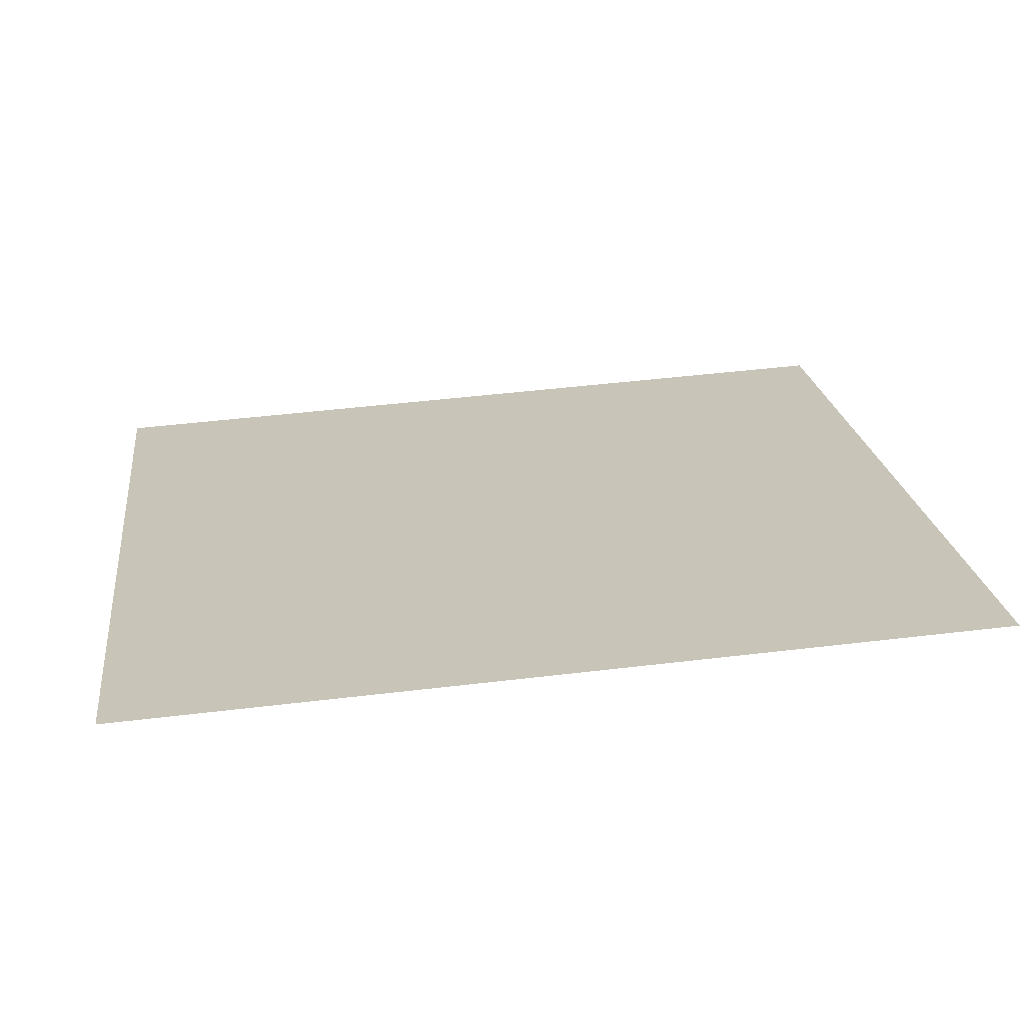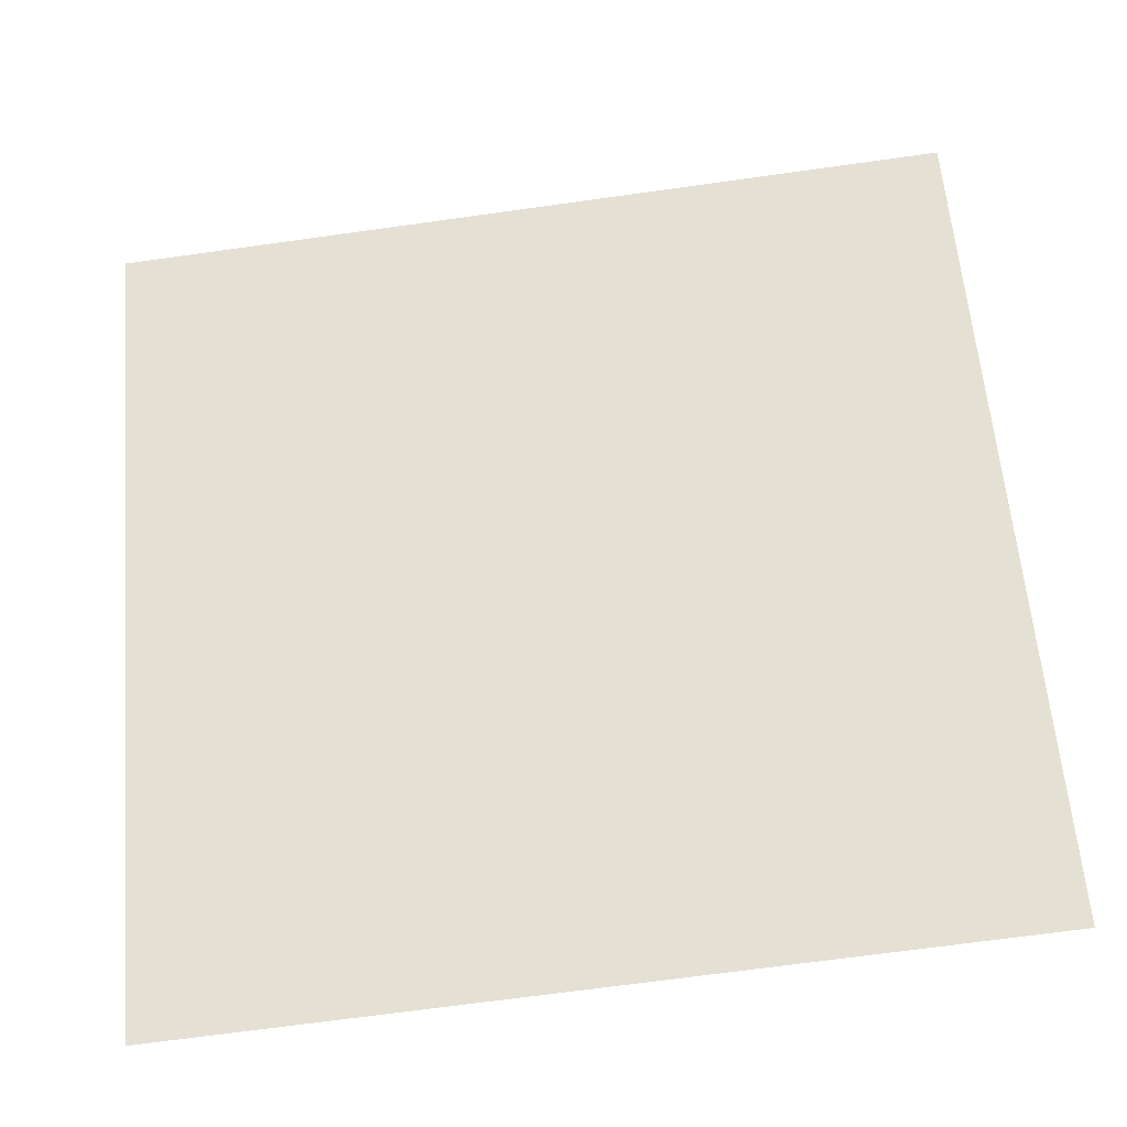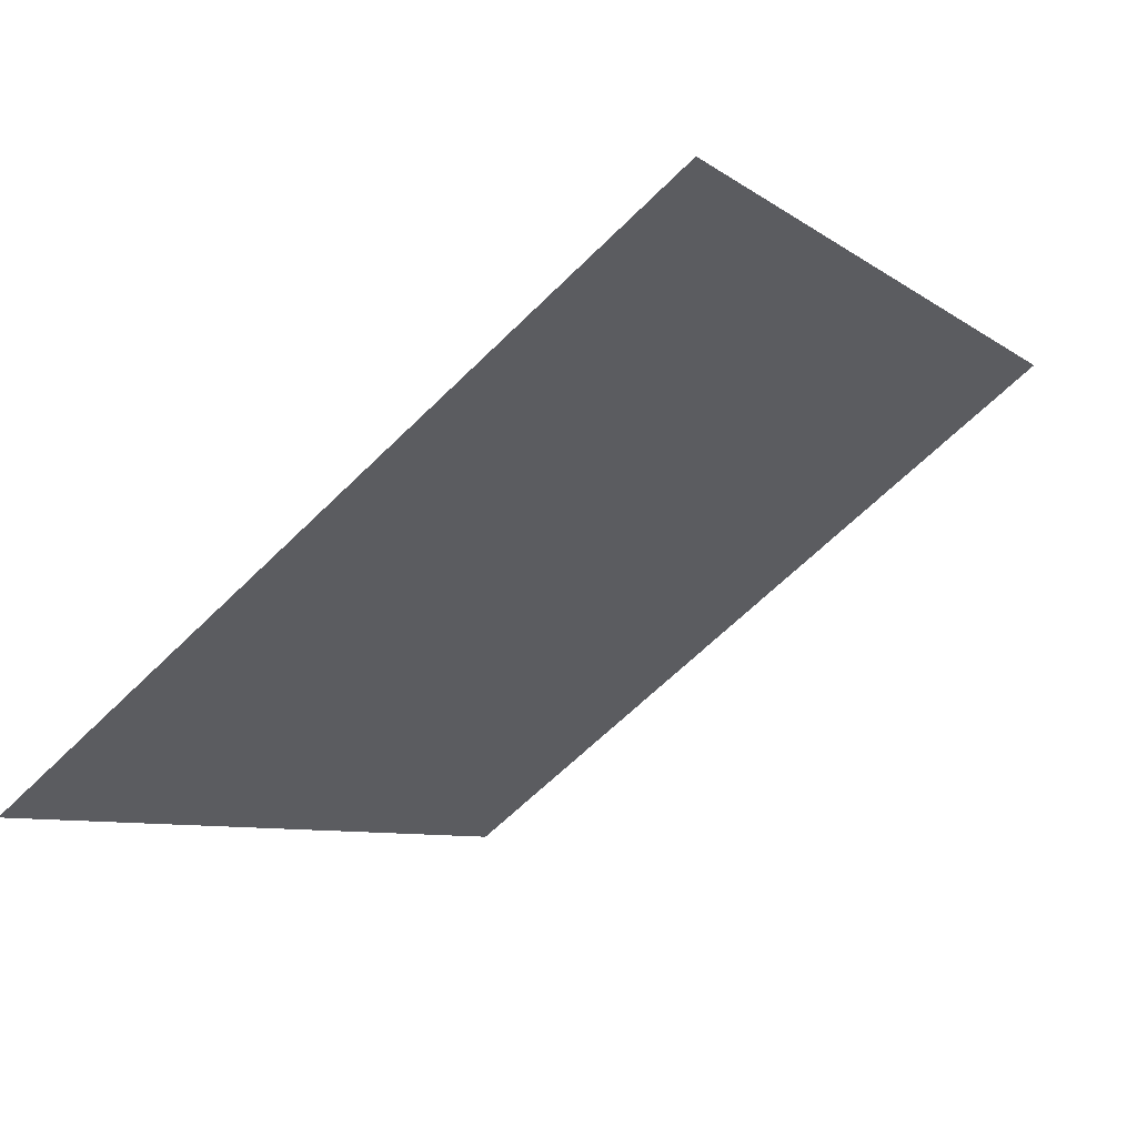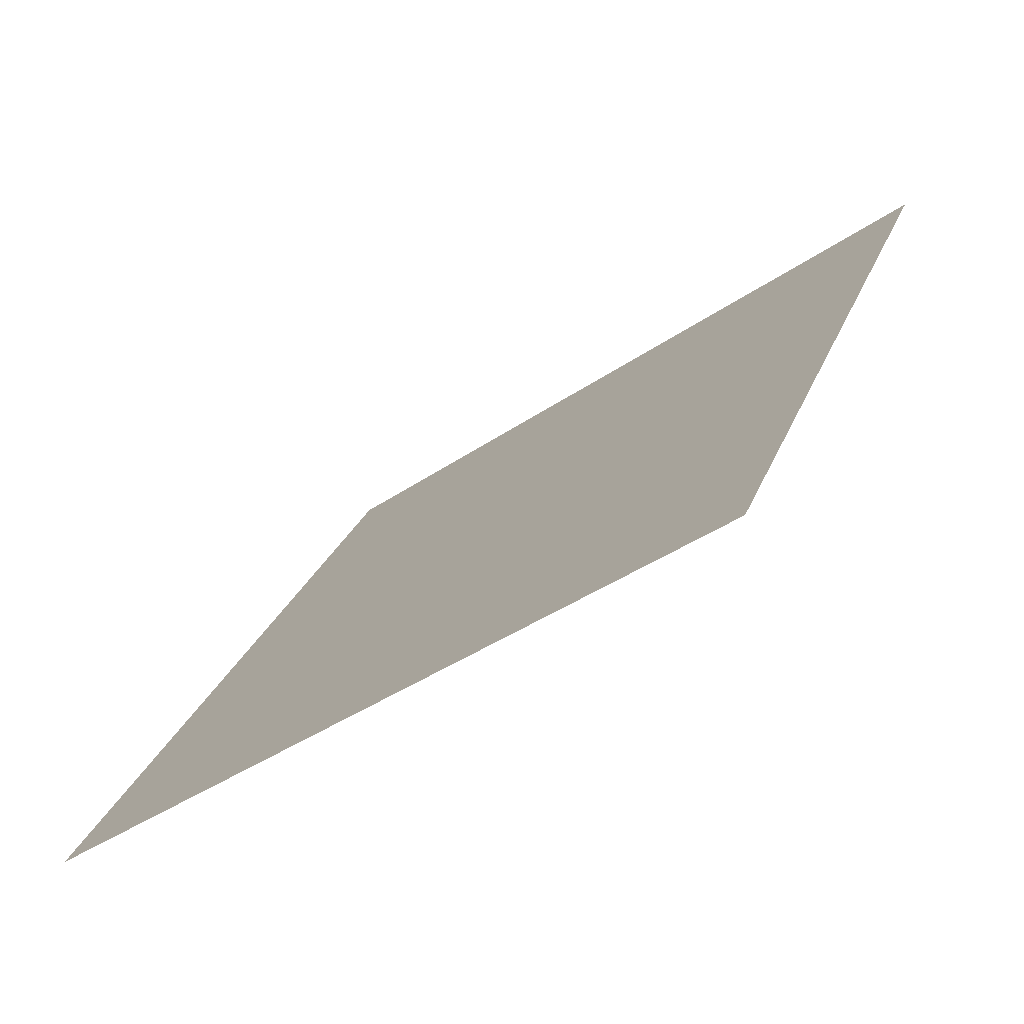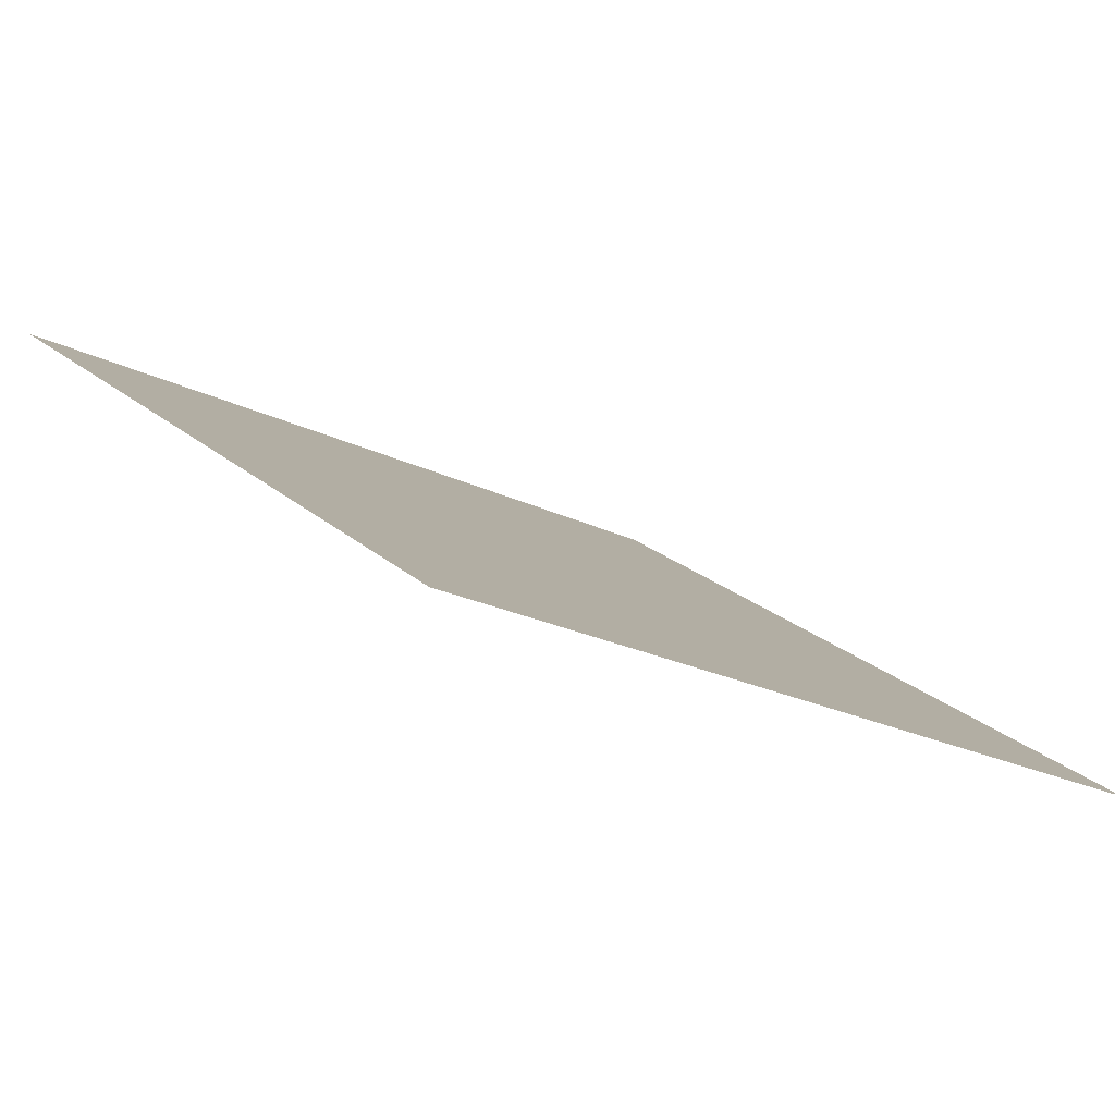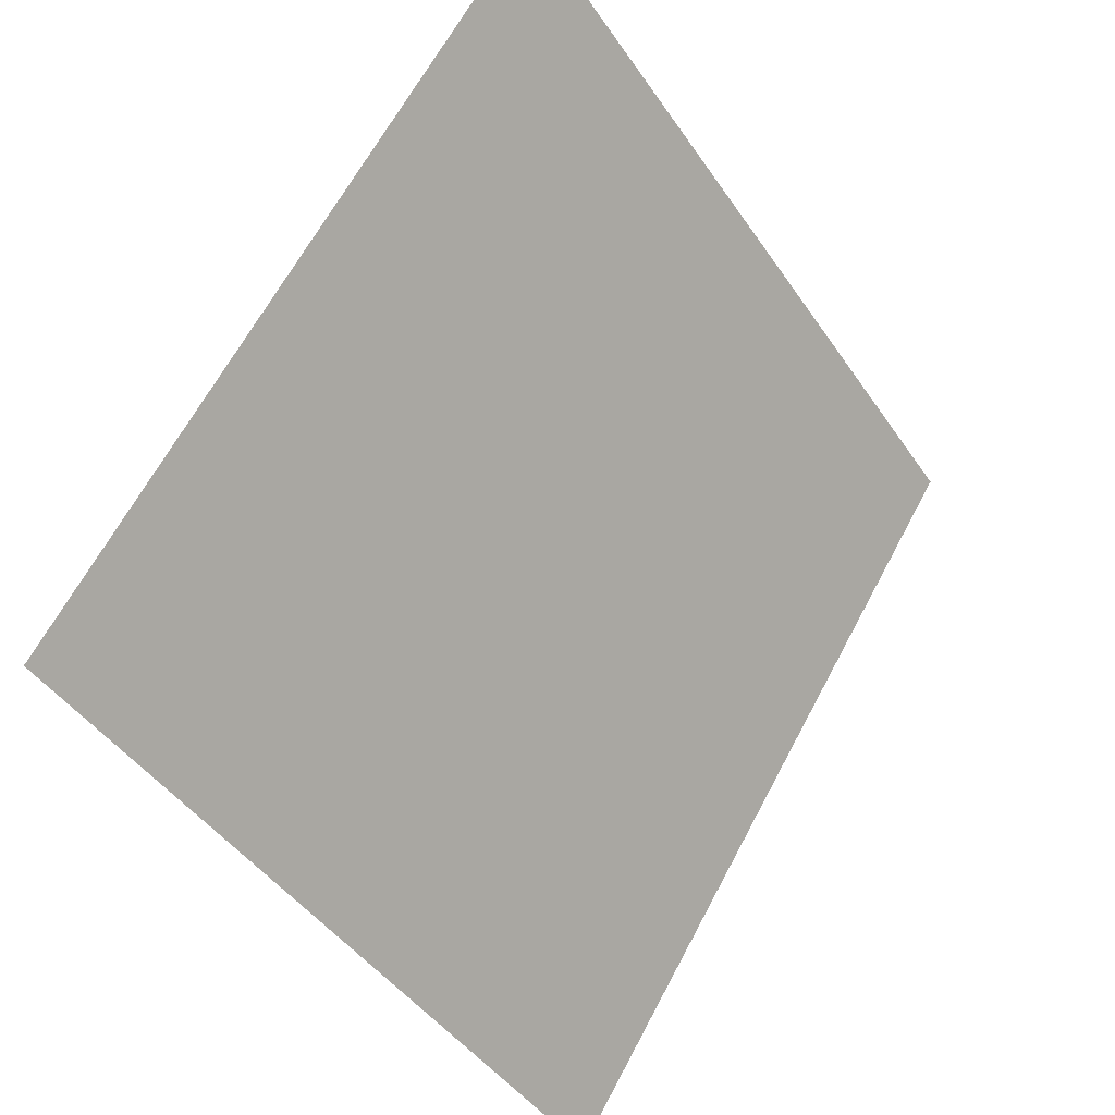
<metadata>
{"format":"obj","ext":"obj","renderer":"f3d","projection":"perspective","resolution":1024,"background":"white","views":[{"elev":57.5,"azim":-7.1,"up":"+Y"},{"elev":-66.1,"azim":-173.5,"up":"+Z"},{"elev":-6.1,"azim":-61.0,"up":"+Y"},{"elev":27.9,"azim":-71.4,"up":"+Y"},{"elev":-24.3,"azim":139.8,"up":"+Y"},{"elev":65.0,"azim":-63.5,"up":"+Z"}]}
</metadata>
<code>
v 0.1718 0.8172 0.5529
v 0.1652 0.8174 0.5529
v 0.1653 0.8213 0.5582
v 0.1719 0.8212 0.5581
f 4 3 2 1

</code>
